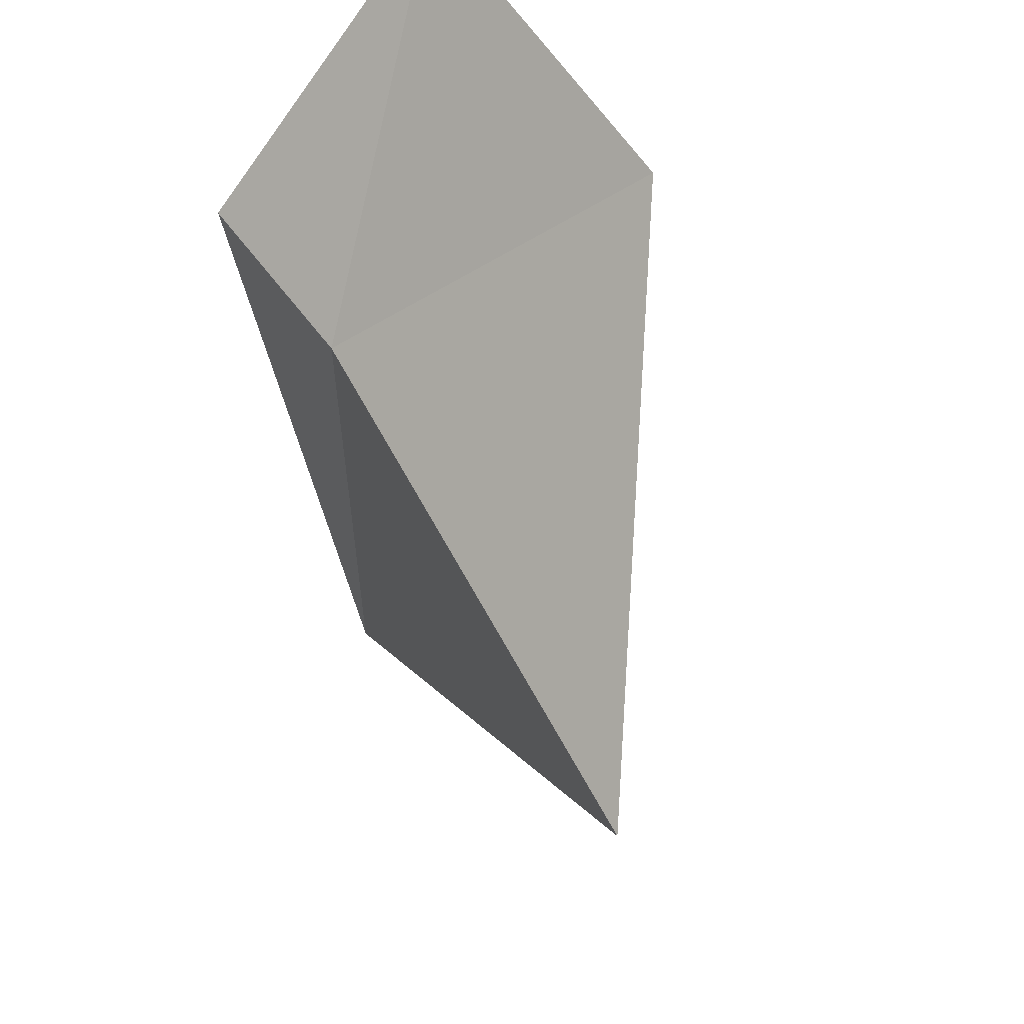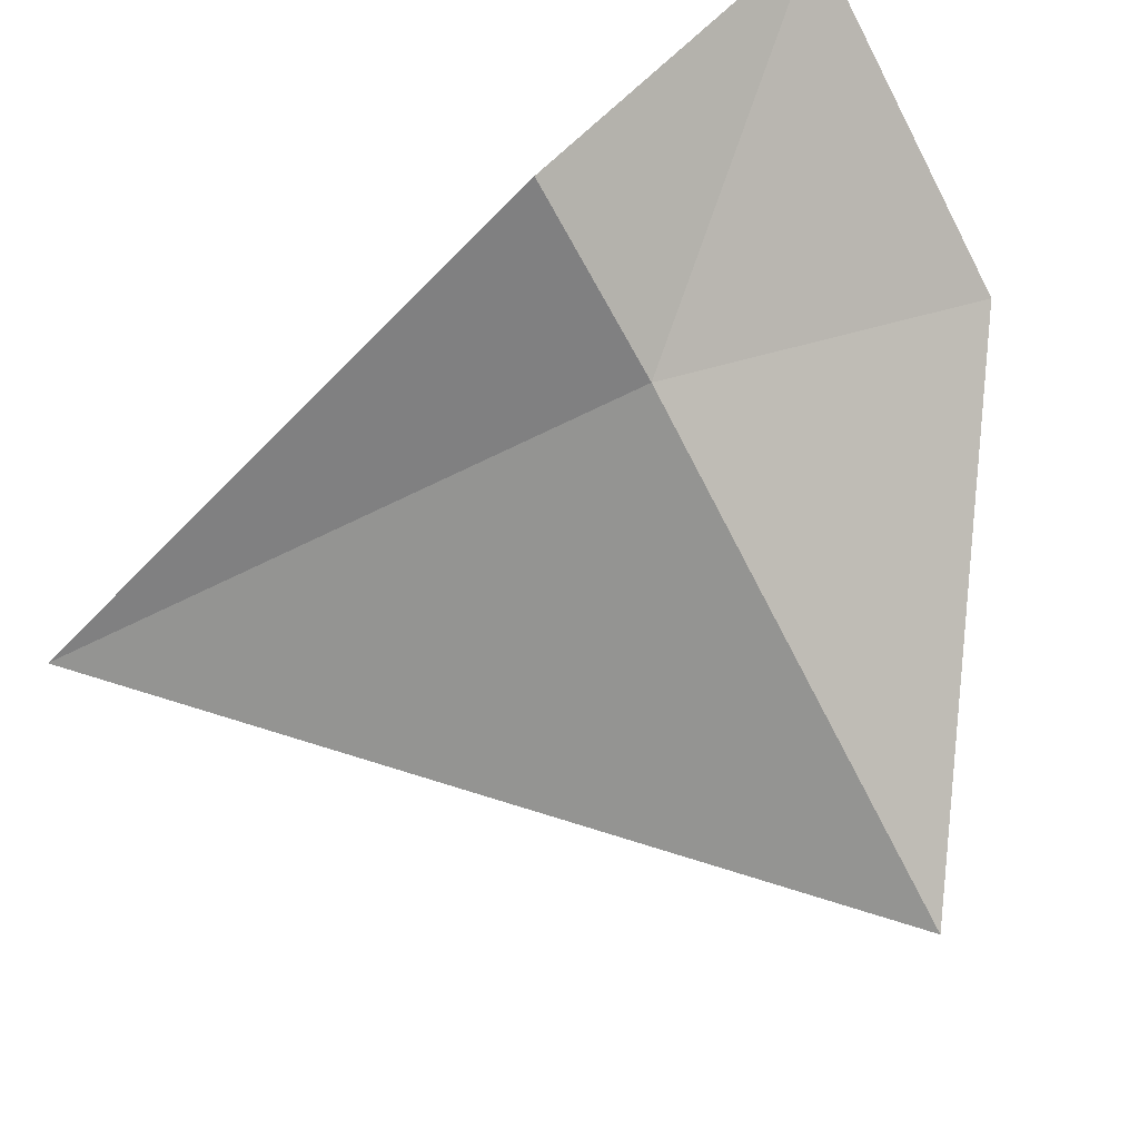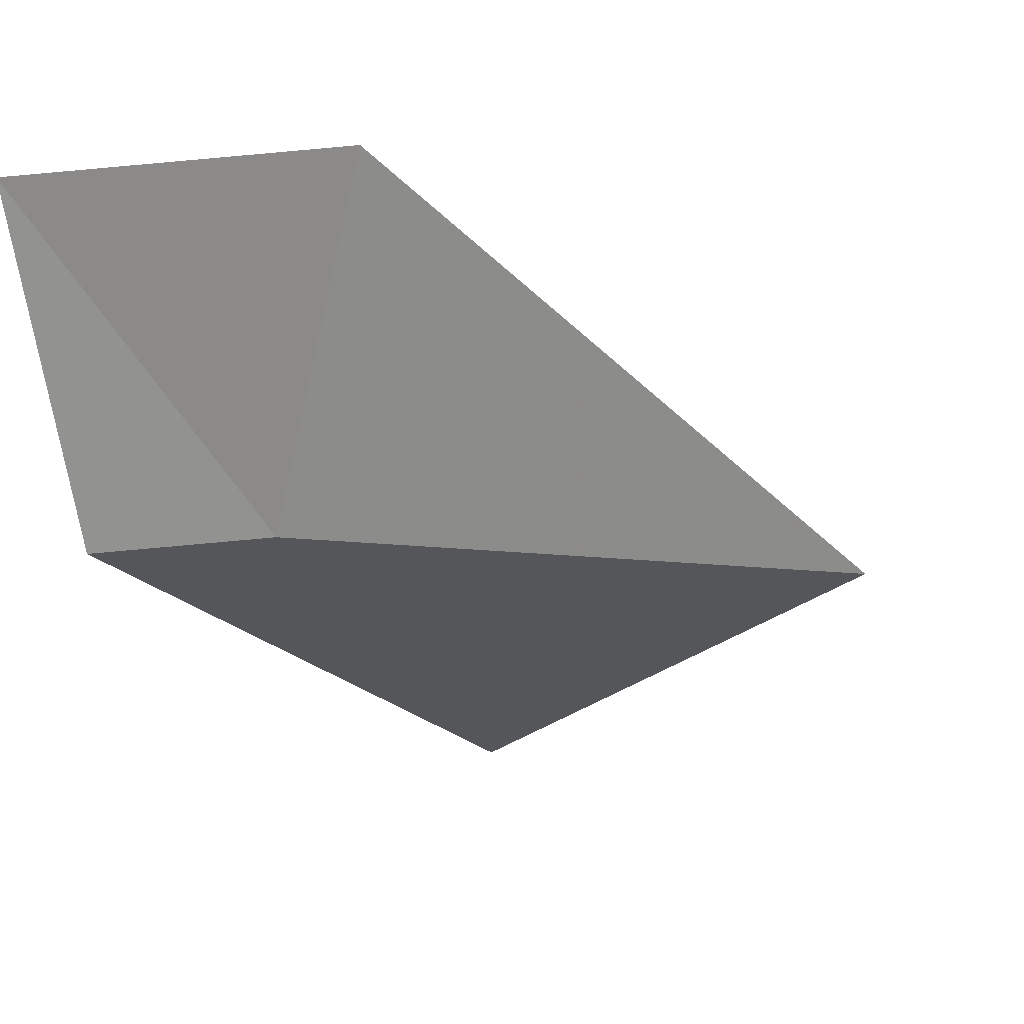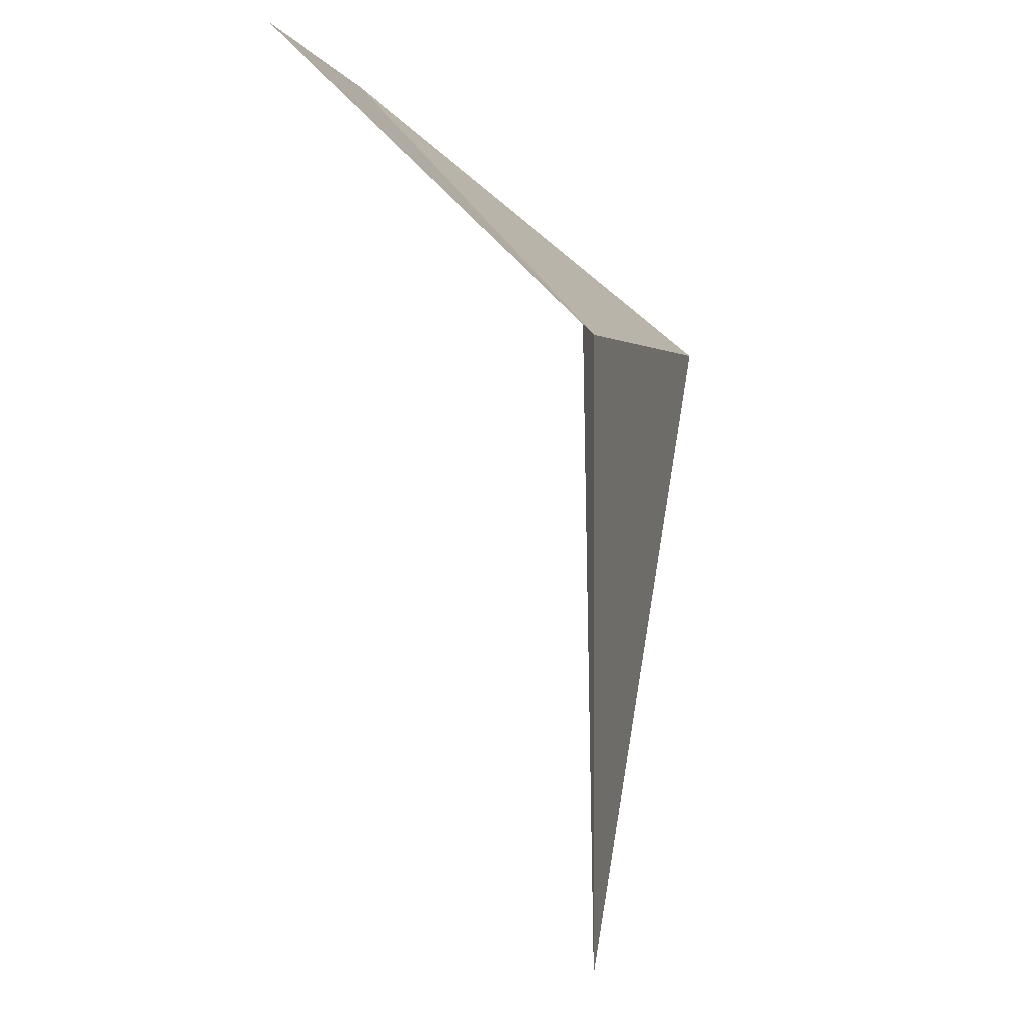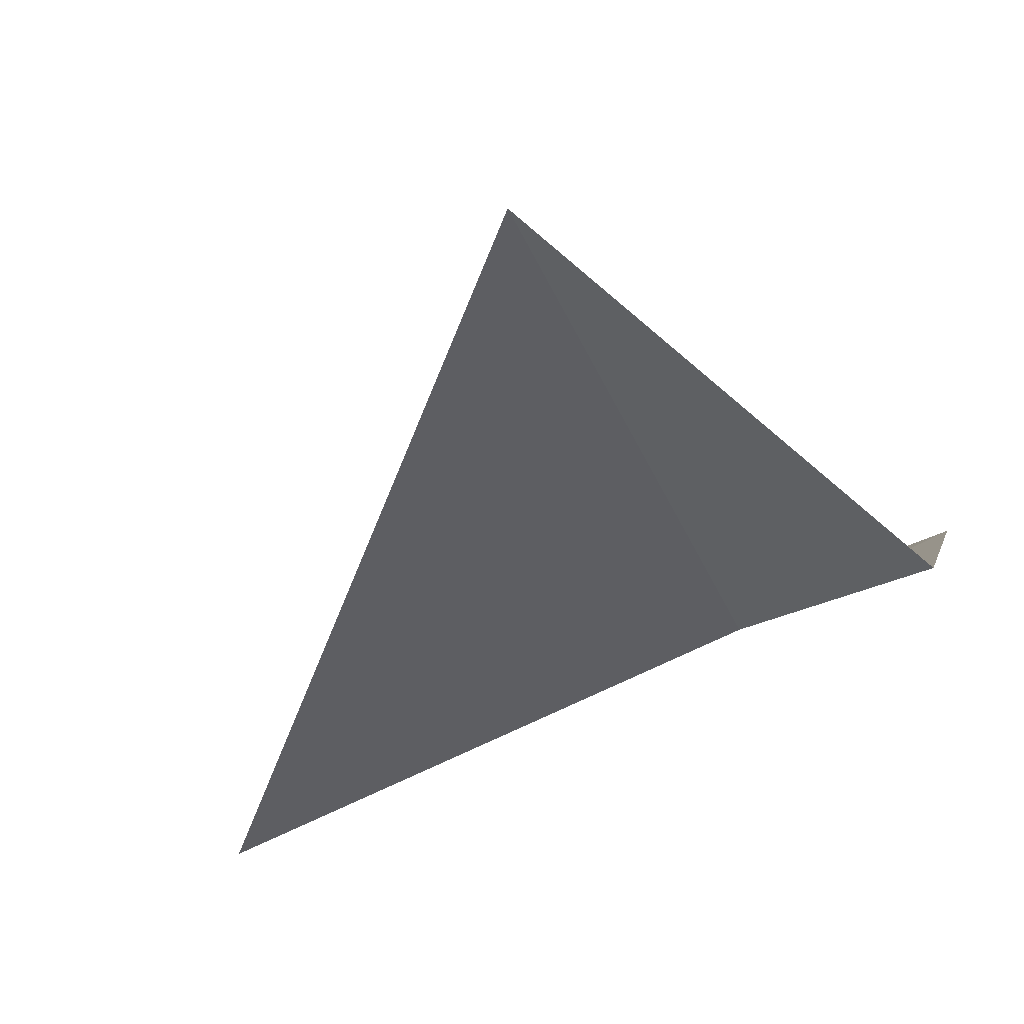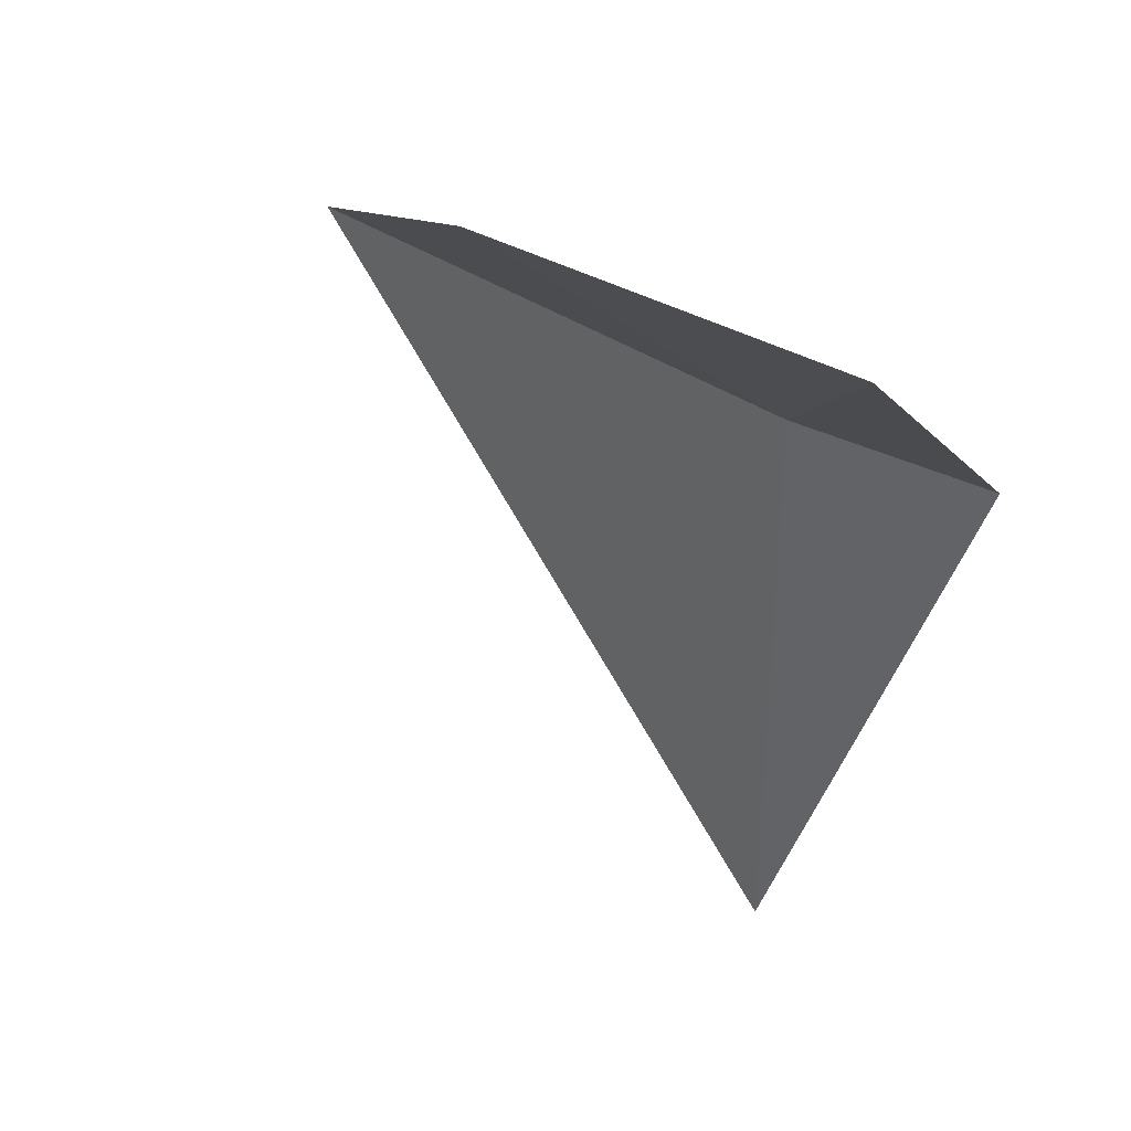
<metadata>
{"format":"obj","ext":"obj","renderer":"f3d","projection":"perspective","resolution":1024,"background":"white","views":[{"elev":59.8,"azim":49.6,"up":"+Z"},{"elev":-56.7,"azim":-61.9,"up":"+Y"},{"elev":-26.8,"azim":19.3,"up":"+Y"},{"elev":1.8,"azim":-89.4,"up":"+Z"},{"elev":-42.1,"azim":-157.3,"up":"+Y"},{"elev":37.3,"azim":-151.4,"up":"+Z"}]}
</metadata>
<code>
v 0.8688 5.937 32.07
v 0.8702 5.937 31.1
v 0.5434 5.96 32.07
v 1.762 5.736 32.07
v 0.5766 6.391 32.48
v 1.168 6.31 32.48
f 1 3 2
f 1 2 4
f 1 6 5
f 1 4 6
f 1 5 3

</code>
